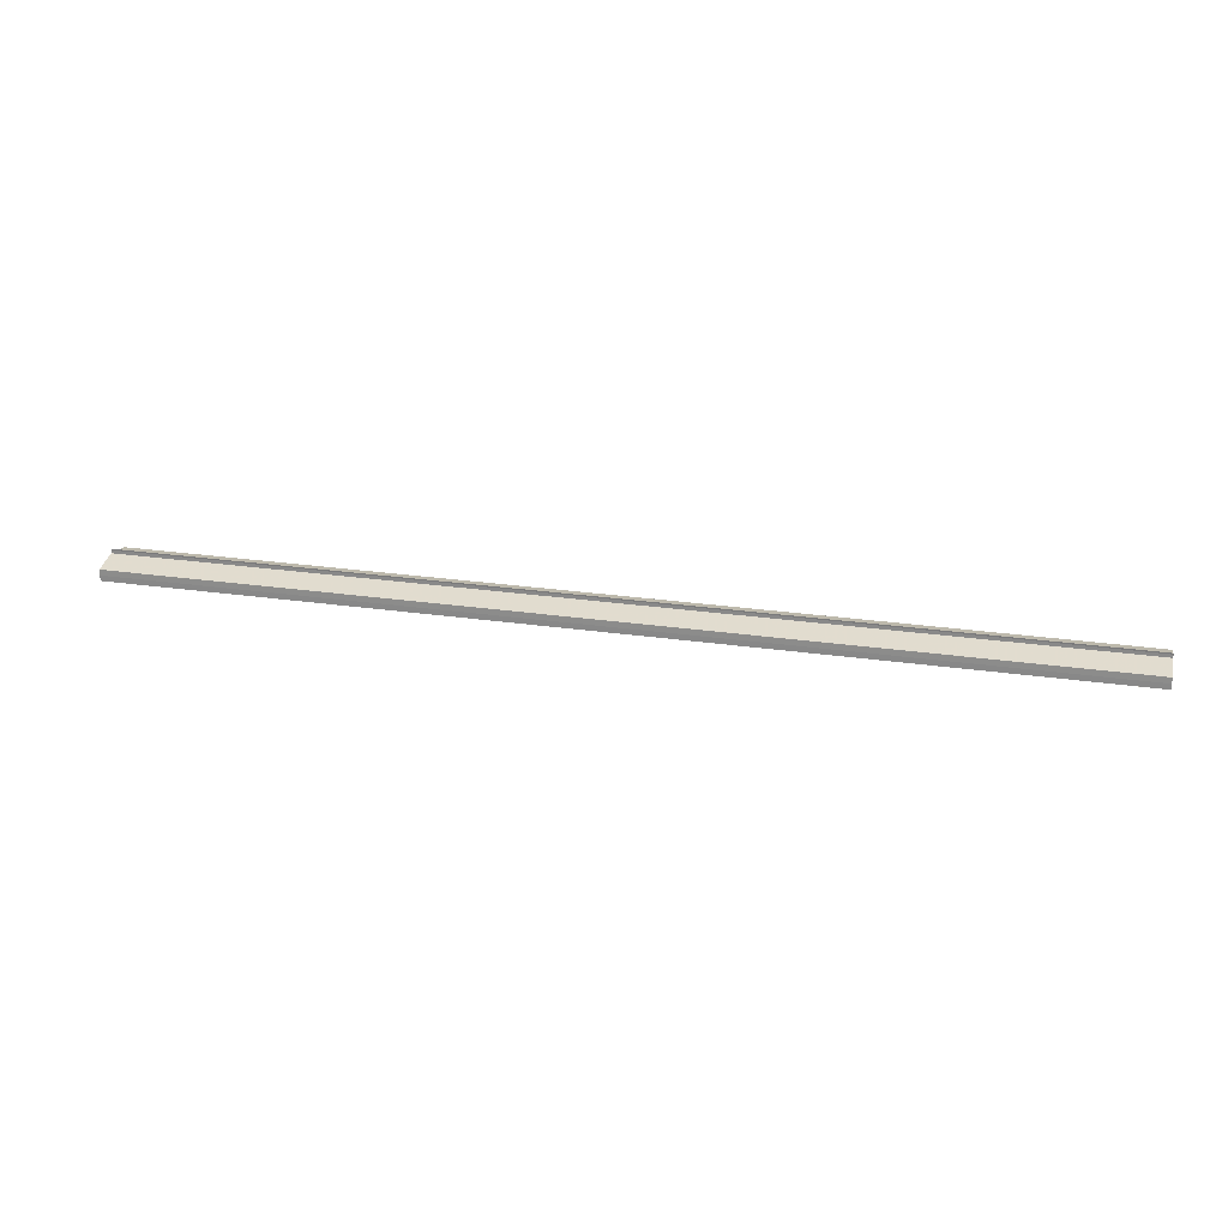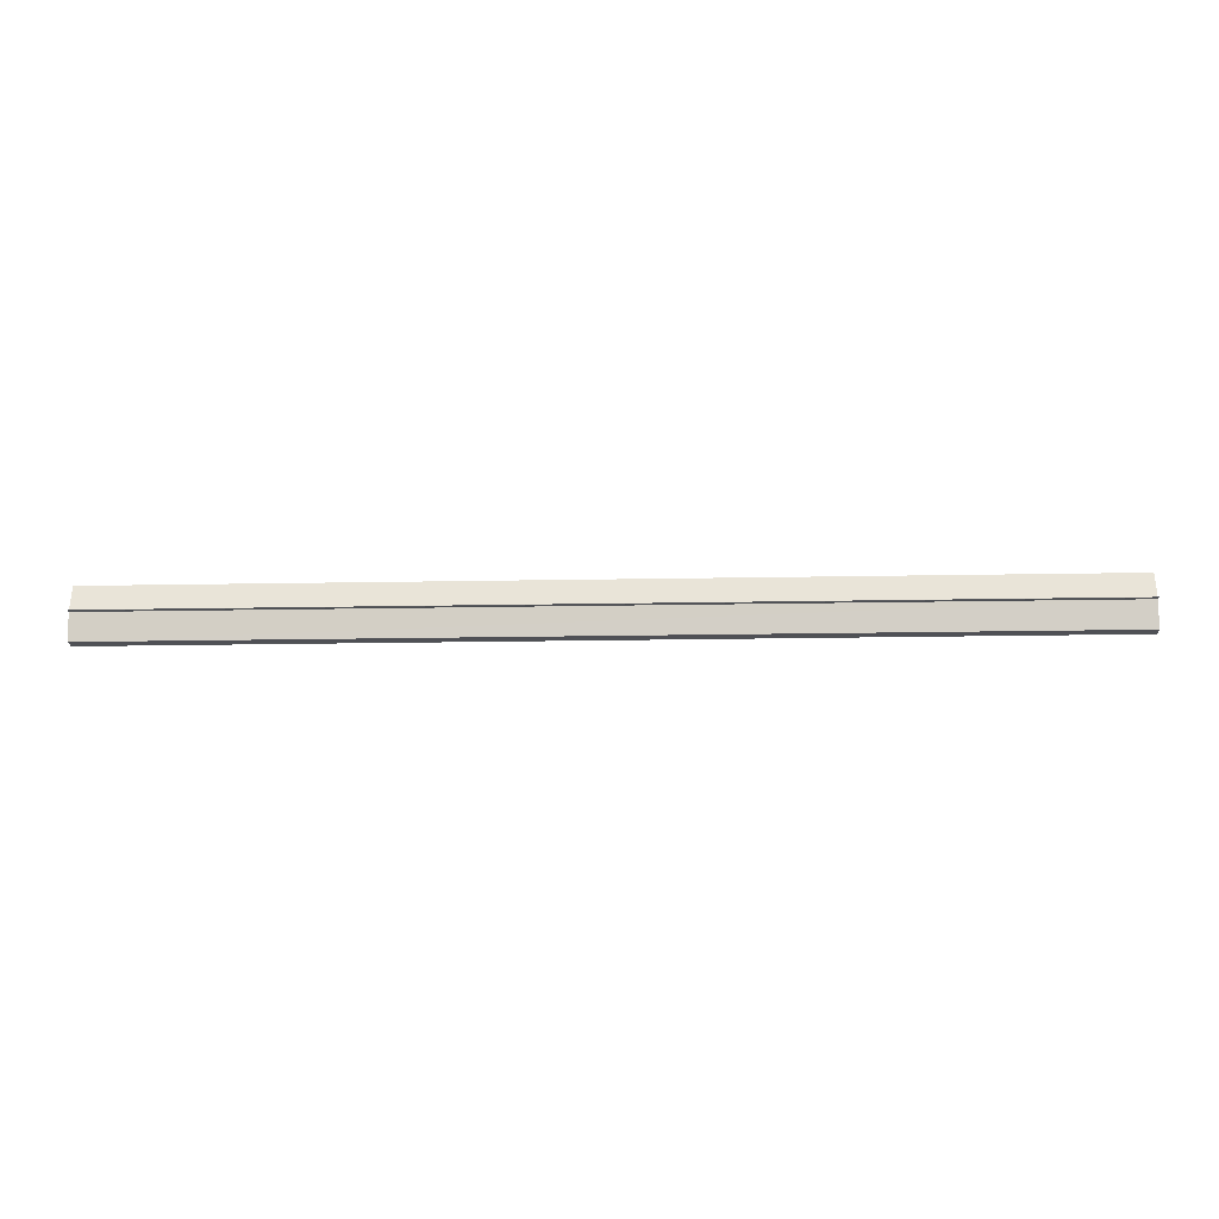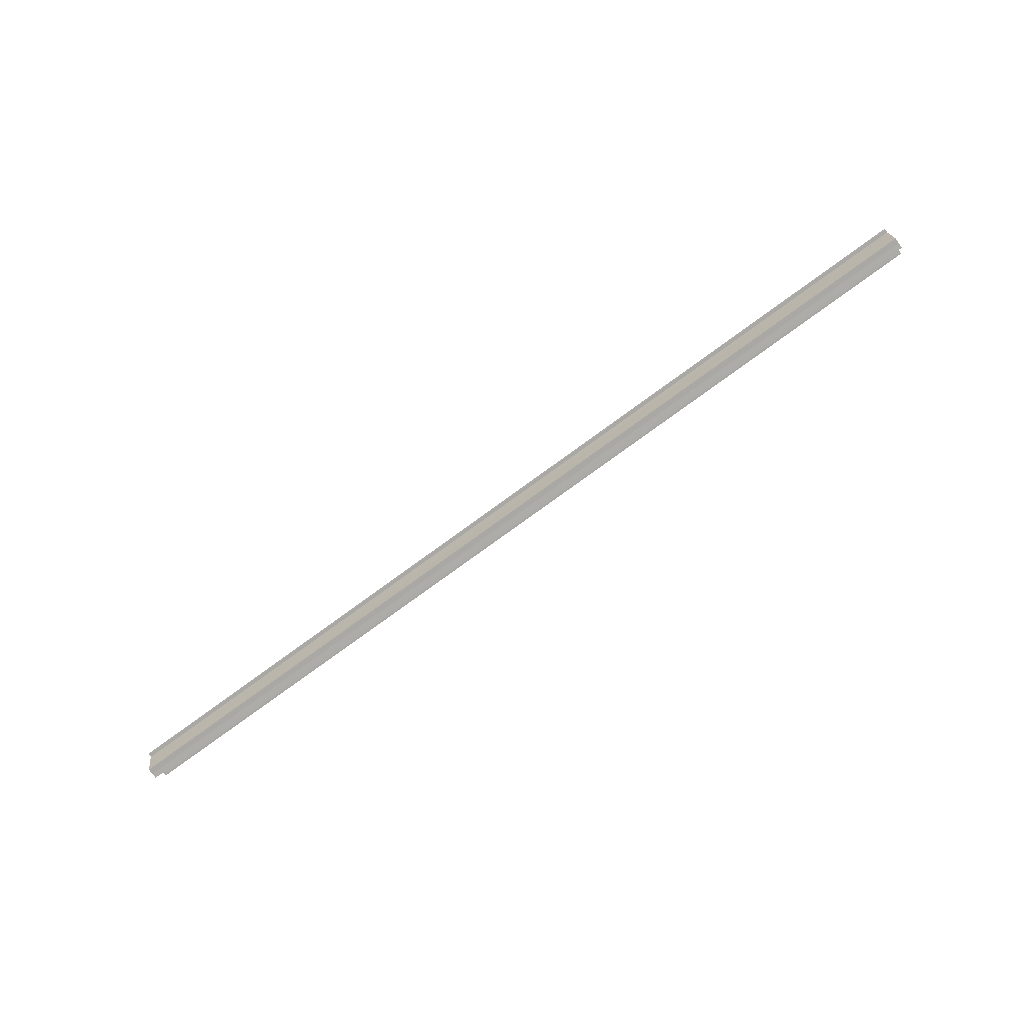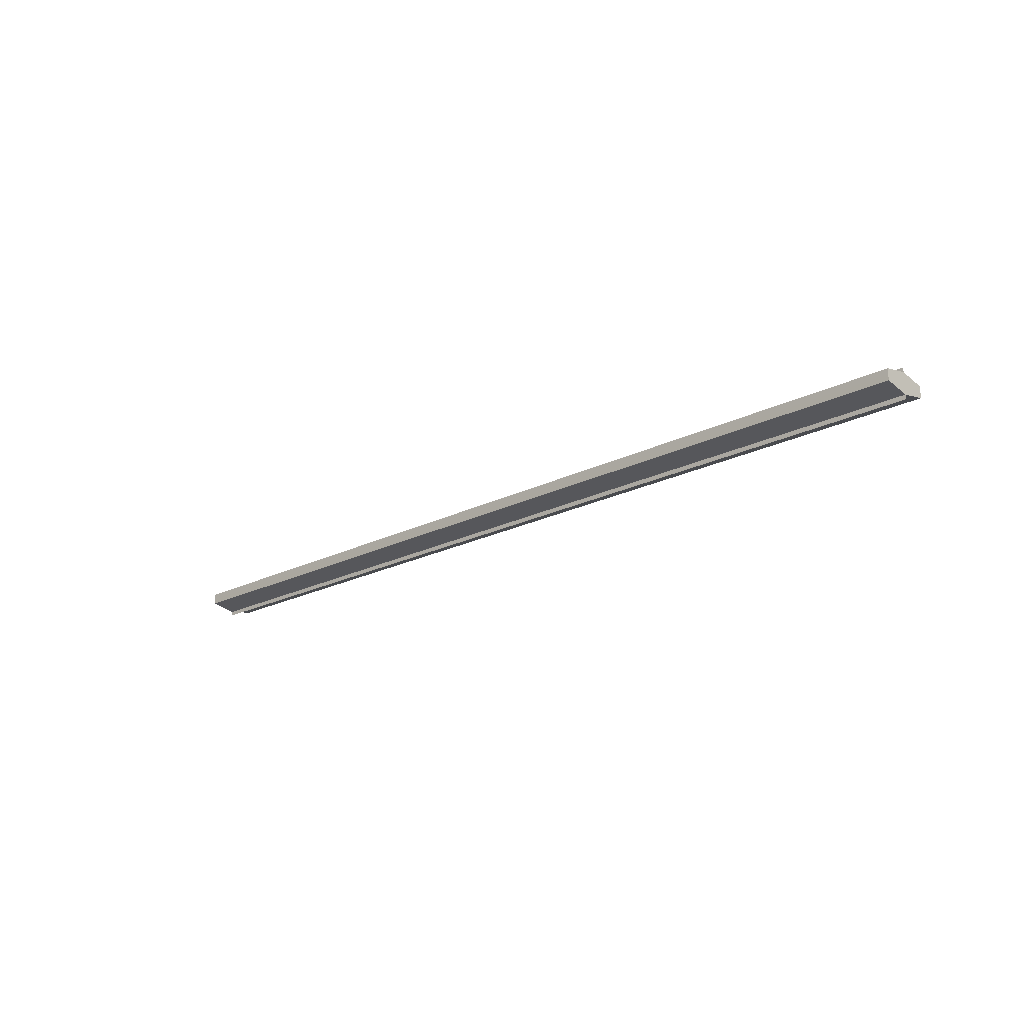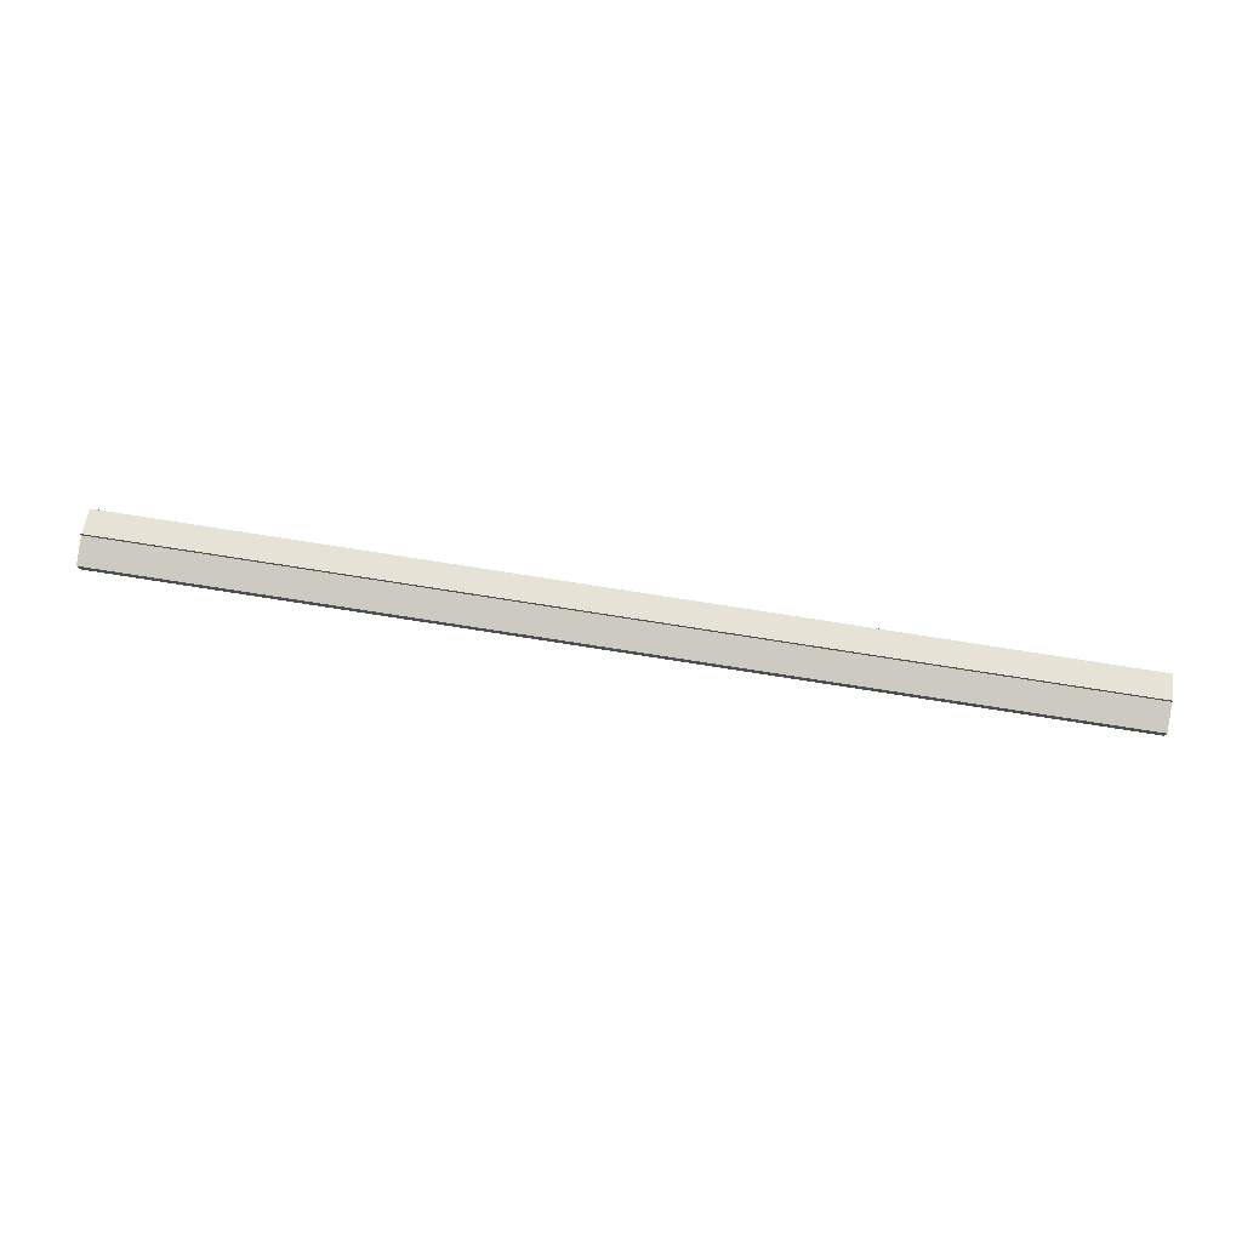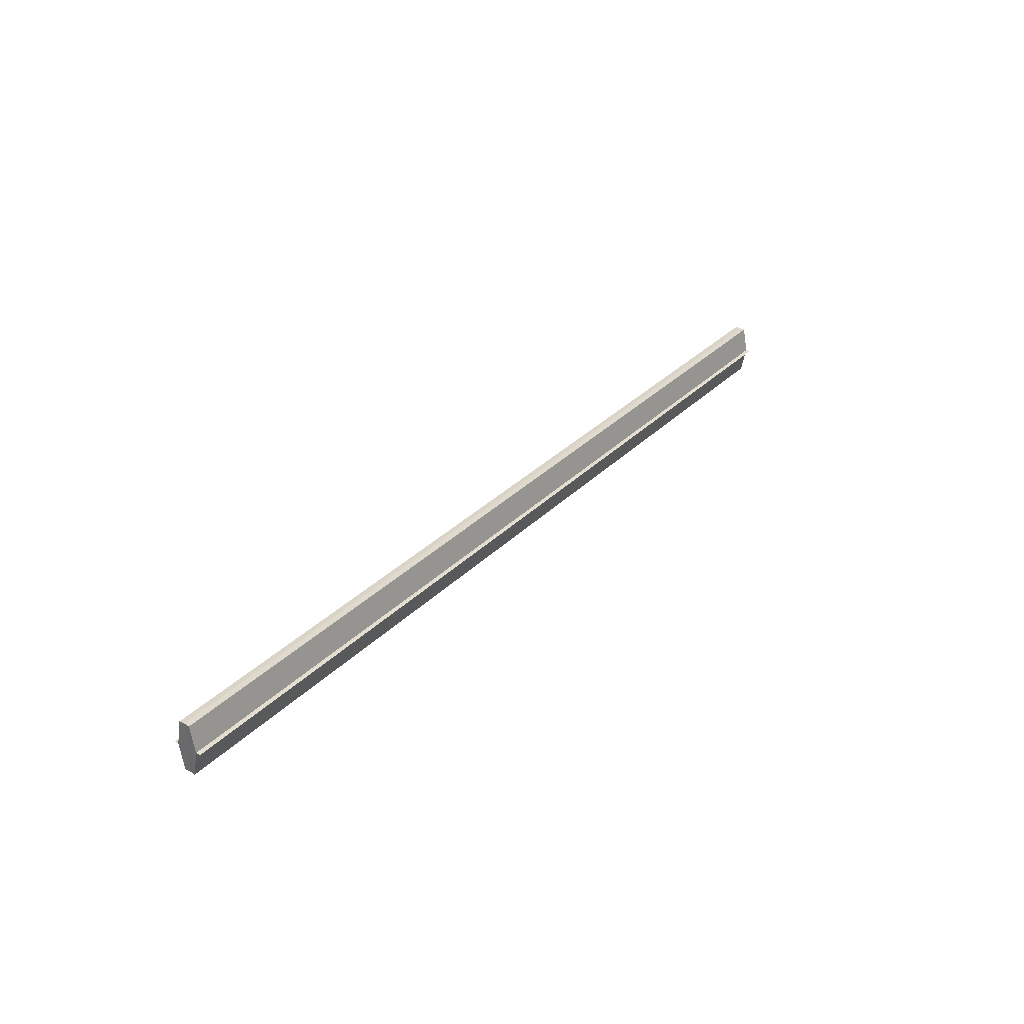
<metadata>
{"format":"obj","ext":"obj","renderer":"f3d","projection":"perspective","resolution":1024,"background":"white","views":[{"elev":25.0,"azim":-166.7,"up":"+Z"},{"elev":-20.5,"azim":1.9,"up":"+Y"},{"elev":-76.5,"azim":36.2,"up":"+Y"},{"elev":-20.0,"azim":-136.2,"up":"+Z"},{"elev":75.1,"azim":-171.0,"up":"+Z"},{"elev":31.7,"azim":-54.1,"up":"+Y"}]}
</metadata>
<code>
o 25860
v 2250 1882 14.97
v 2250 1882 14.97
v 2249 1882 14.97
v 2250 1882 14.97
v 2249 1882 14.97
v 2250 1882 14.97
v 2249 1882 14.97
v 2250 1882 14.96
v 2249 1882 14.96
v 2250 1882 14.96
v 2250 1882 14.96
v 2249 1882 14.96
v 2250 1882 14.97
v 2249 1882 14.97
v 2250 1882 14.98
v 2250 1882 14.98
v 2249 1882 14.98
v 2250 1882 14.97
v 2249 1882 14.97
v 2250 1882 14.97
v 2249 1882 14.97
v 2250 1882 14.97
v 2249 1882 14.97
v 2250 1882 14.98
v 2249 1882 14.98
v 2250 1882 14.97
v 2249 1882 14.97
v 2250 1882 14.97
v 2250 1882 14.97
v 2250 1882 14.97
v 2250 1882 14.97
v 2250 1882 14.97
v 2250 1882 14.97
v 2250 1882 14.97
v 2250 1882 14.97
v 2249 1882 14.97
v 2249 1882 14.97
v 2249 1882 14.98
v 2249 1882 14.97
v 2250 1882 14.97
v 2249 1882 14.97
v 2250 1882 14.97
v 2249 1882 14.97
v 2250 1882 14.97
v 2250 1882 14.98
v 2249 1882 14.98
v 2250 1882 14.98
v 2250 1882 14.98
v 2250 1882 14.97
v 2250 1882 14.97
v 2249 1882 14.97
v 2250 1882 14.97
v 2249 1882 14.97
v 2250 1882 14.97
v 2249 1882 14.97
v 2250 1882 14.97
v 2250 1882 14.96
v 2250 1882 14.96
v 2249 1882 14.96
v 2250 1882 14.96
v 2249 1882 14.96
v 2249 1882 14.97
v 2249 1882 14.97
v 2249 1882 14.97
v 2249 1882 14.97
v 2249 1882 14.97
v 2249 1882 14.97
v 2249 1882 14.97
v 2249 1882 14.97
v 2249 1882 14.97
f 1 2 3
f 2 4 5
f 6 1 7
f 8 4 9
f 8 10 9
f 9 11 12
f 13 6 14
f 13 15 14
f 16 15 17
f 14 18 19
f 19 20 21
f 21 22 23
f 17 24 25
f 14 24 25
f 23 26 27
f 9 26 27
f 28 29 26
f 28 30 29
f 28 26 31
f 28 32 30
f 28 31 33
f 28 33 34
f 28 35 32
f 28 34 35
f 36 35 37
f 38 35 37
f 39 40 36
f 41 42 39
f 43 44 41
f 38 45 46
f 47 48 38
f 47 49 38
f 50 49 51
f 52 50 53
f 54 52 55
f 56 54 43
f 56 57 43
f 58 57 59
f 43 60 61
f 59 60 61
f 62 63 64
f 62 65 63
f 62 64 66
f 62 67 65
f 62 66 68
f 62 69 67
f 62 68 70
f 62 70 69

</code>
